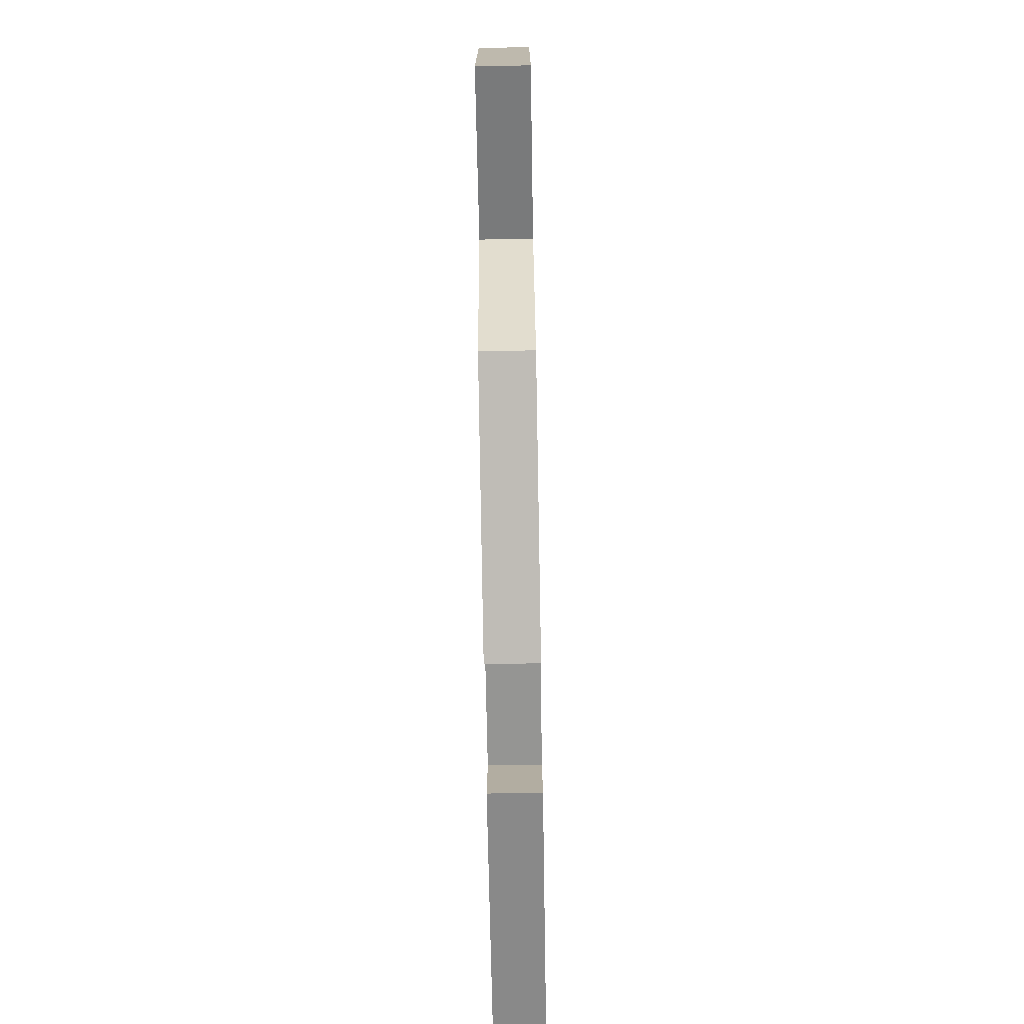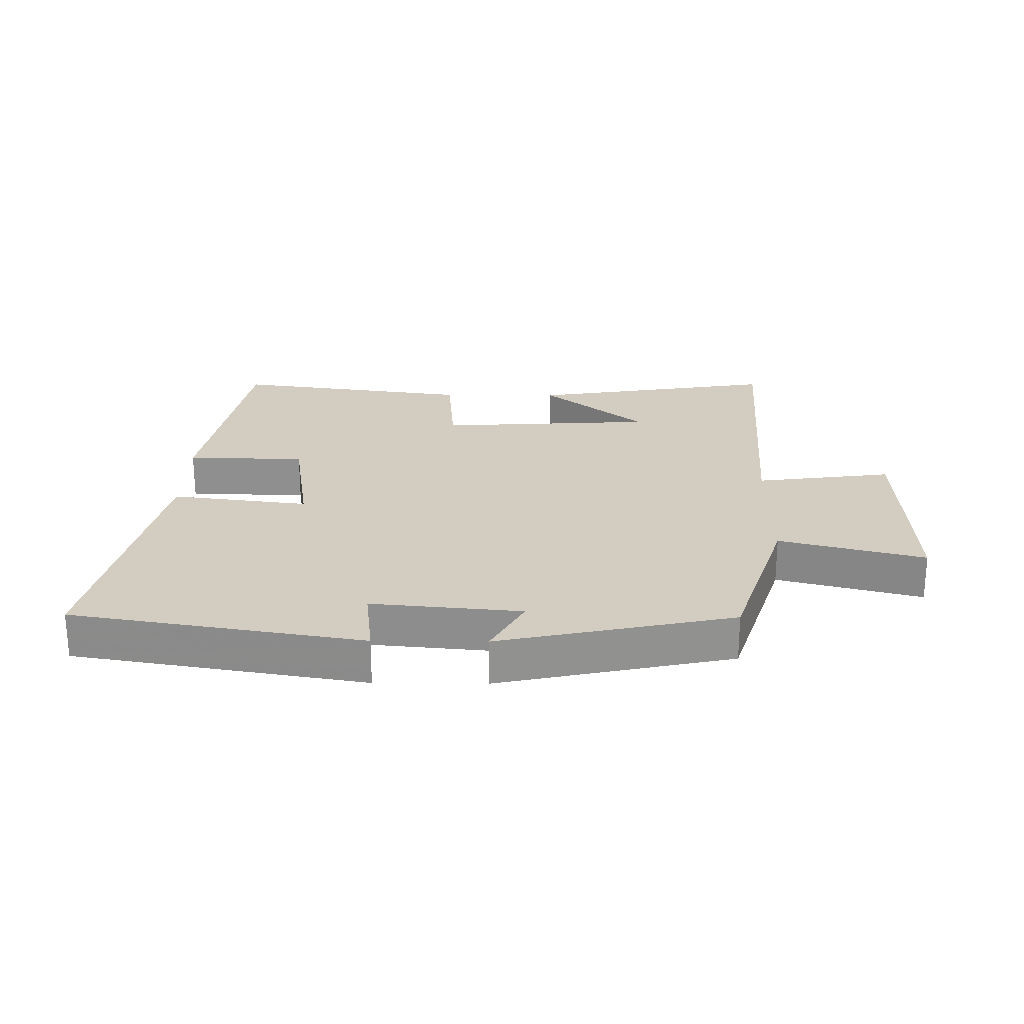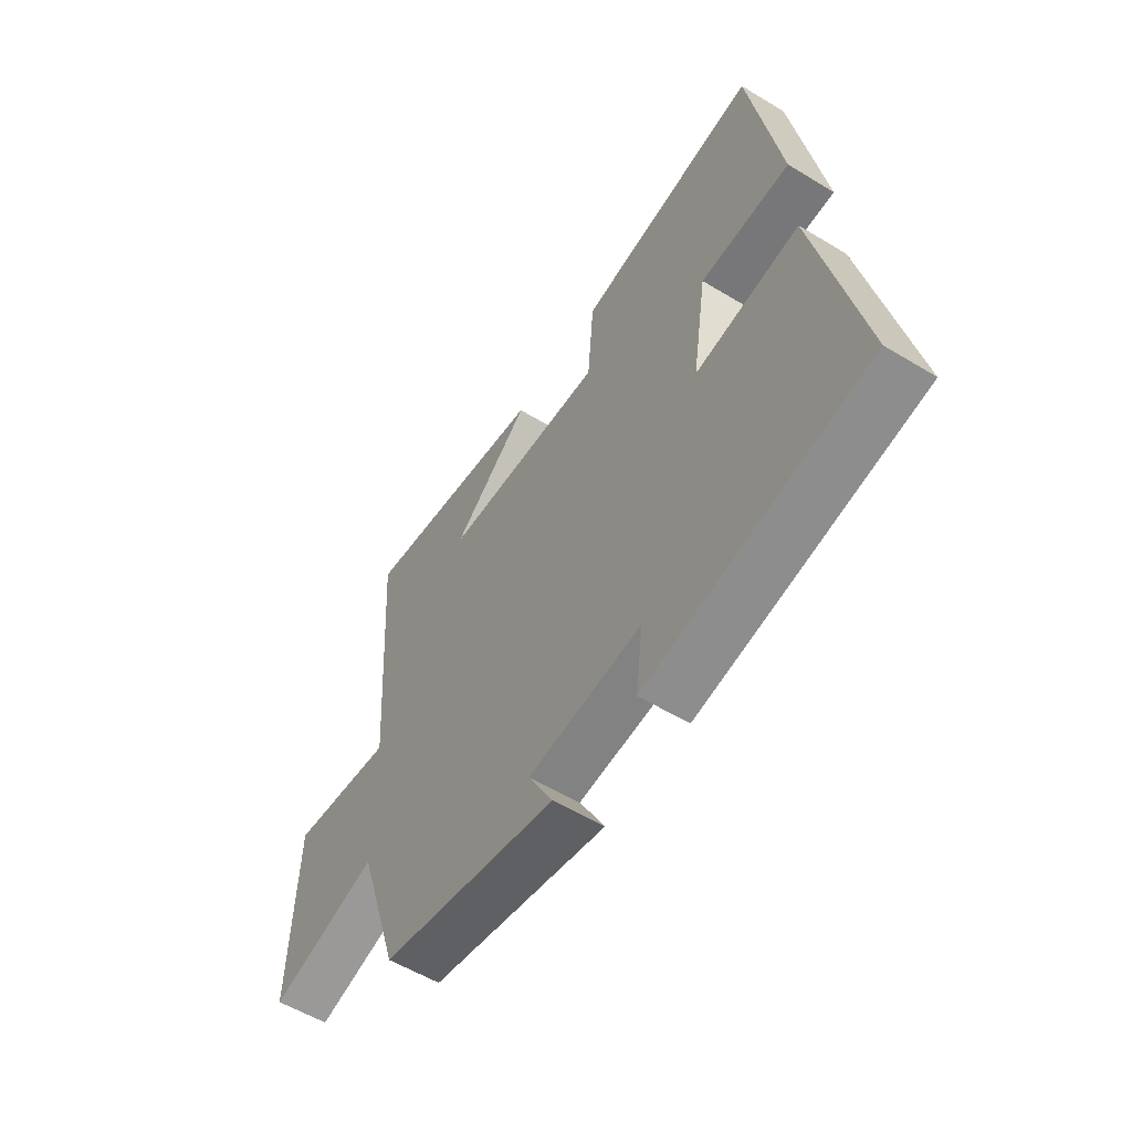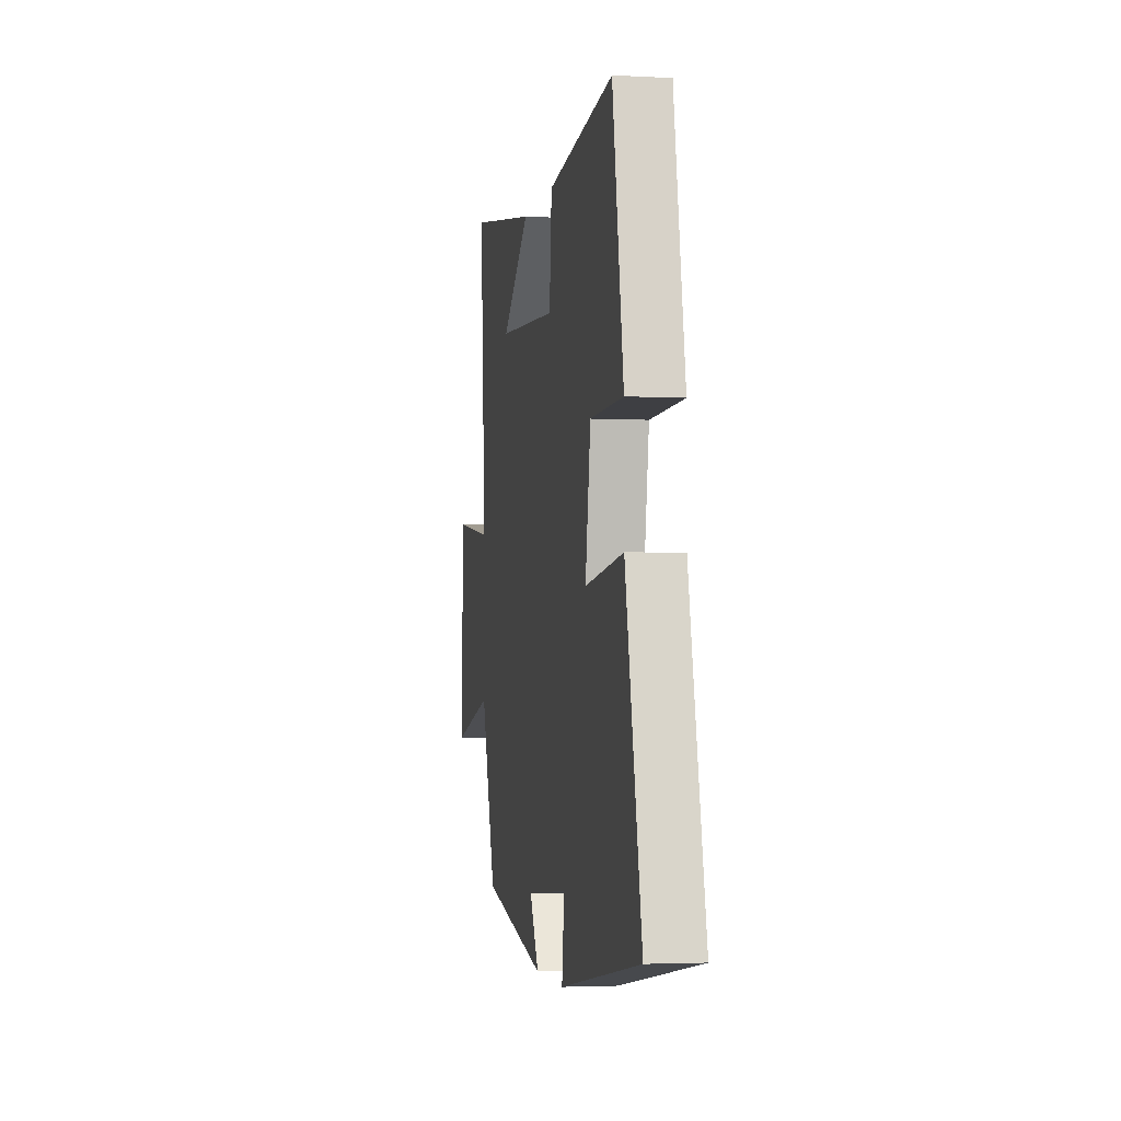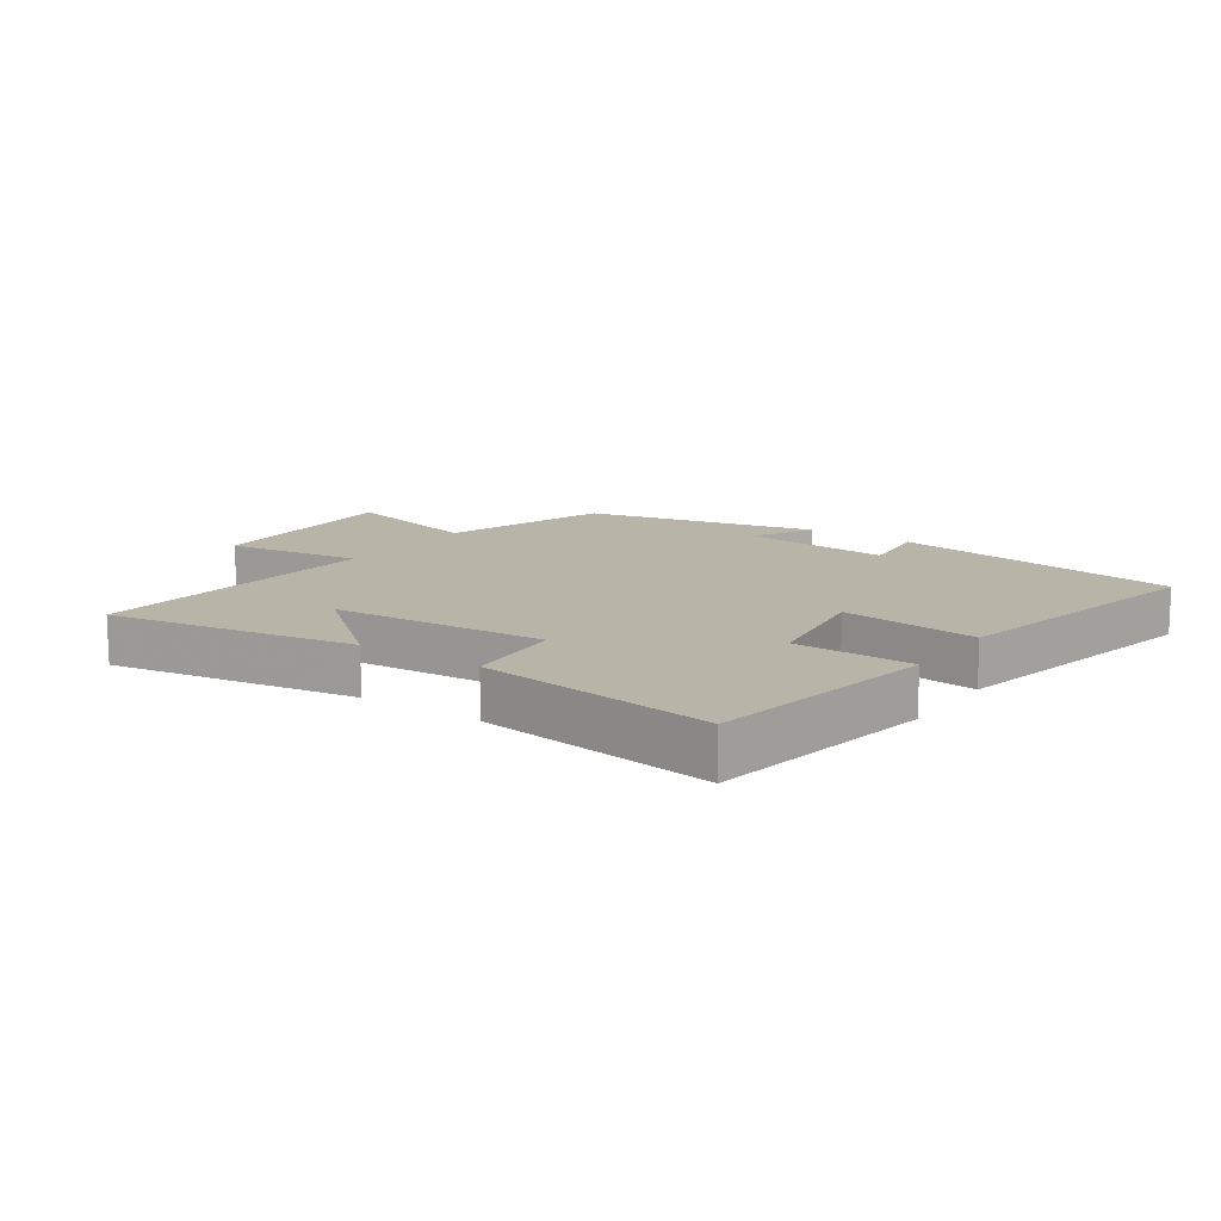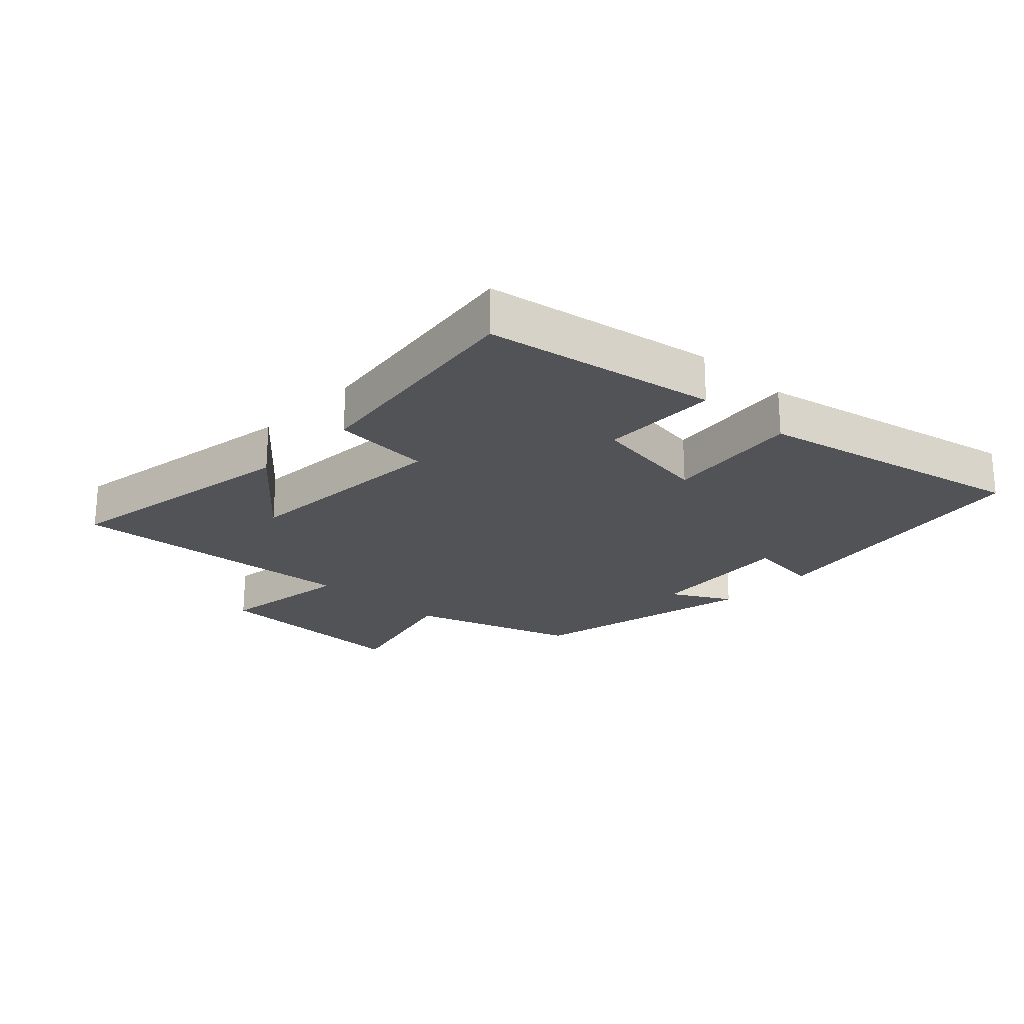
<metadata>
{"format":"obj","ext":"obj","renderer":"f3d","projection":"perspective","resolution":1024,"background":"white","views":[{"elev":-72.6,"azim":-89.0,"up":"+Z"},{"elev":24.4,"azim":-179.3,"up":"+Y"},{"elev":-56.2,"azim":57.6,"up":"+Z"},{"elev":-3.0,"azim":79.5,"up":"+Z"},{"elev":13.1,"azim":34.6,"up":"+Y"},{"elev":-22.2,"azim":46.6,"up":"+Y"}]}
</metadata>
<code>
v 0.437 0.07 0.552
v 0.5 0.07 0.182
v 0.311 0.07 0.178
v 0.281 0.07 -0.016
v 0.5 0.07 0.012
v 0.592 0.07 -0.423
v 0.13 0.07 -0.5
v 0.144 0.07 -0.382
v -0.094 0.07 -0.404
v -0.042 0.07 -0.5
v -0.414 0.07 -0.419
v -0.5 0.07 -0.152
v -0.73 0.07 -0.212
v -0.718 0.07 0.122
v -0.5 0.07 0.092
v -0.532 0.07 0.565
v -0.137 0.07 0.5
v -0.3 0.07 0.364
v 0.044 0.07 0.342
v 0.057 0.07 0.5
v 0.437 0 0.552
v 0.5 0 0.182
v 0.311 0 0.178
v 0.281 0 -0.016
v 0.5 0 0.012
v 0.592 0 -0.423
v 0.13 0 -0.5
v 0.144 0 -0.382
v -0.094 0 -0.404
v -0.042 0 -0.5
v -0.414 0 -0.419
v -0.5 0 -0.152
v -0.73 0 -0.212
v -0.718 0 0.122
v -0.5 0 0.092
v -0.532 0 0.565
v -0.137 0 0.5
v -0.3 0 0.364
v 0.044 0 0.342
v 0.057 0 0.5
f 19 20 1 2
f 18 19 2 3
f 16 17 18
f 15 16 18
f 15 18 3 4
f 12 13 14 15
f 12 15 4
f 9 10 11 12
f 8 9 12 4
f 6 7 8
f 4 5 6 8
f 22 21 40 39
f 23 22 39 38
f 38 37 36
f 38 36 35
f 24 23 38 35
f 35 34 33 32
f 24 35 32
f 32 31 30 29
f 24 32 29 28
f 28 27 26
f 28 26 25 24
f 1 21 22 2
f 2 22 23 3
f 3 23 24 4
f 4 24 25 5
f 5 25 26 6
f 6 26 27 7
f 7 27 28 8
f 8 28 29 9
f 9 29 30 10
f 10 30 31 11
f 11 31 32 12
f 12 32 33 13
f 13 33 34 14
f 14 34 35 15
f 15 35 36 16
f 16 36 37 17
f 17 37 38 18
f 18 38 39 19
f 19 39 40 20
f 20 40 21 1

</code>
